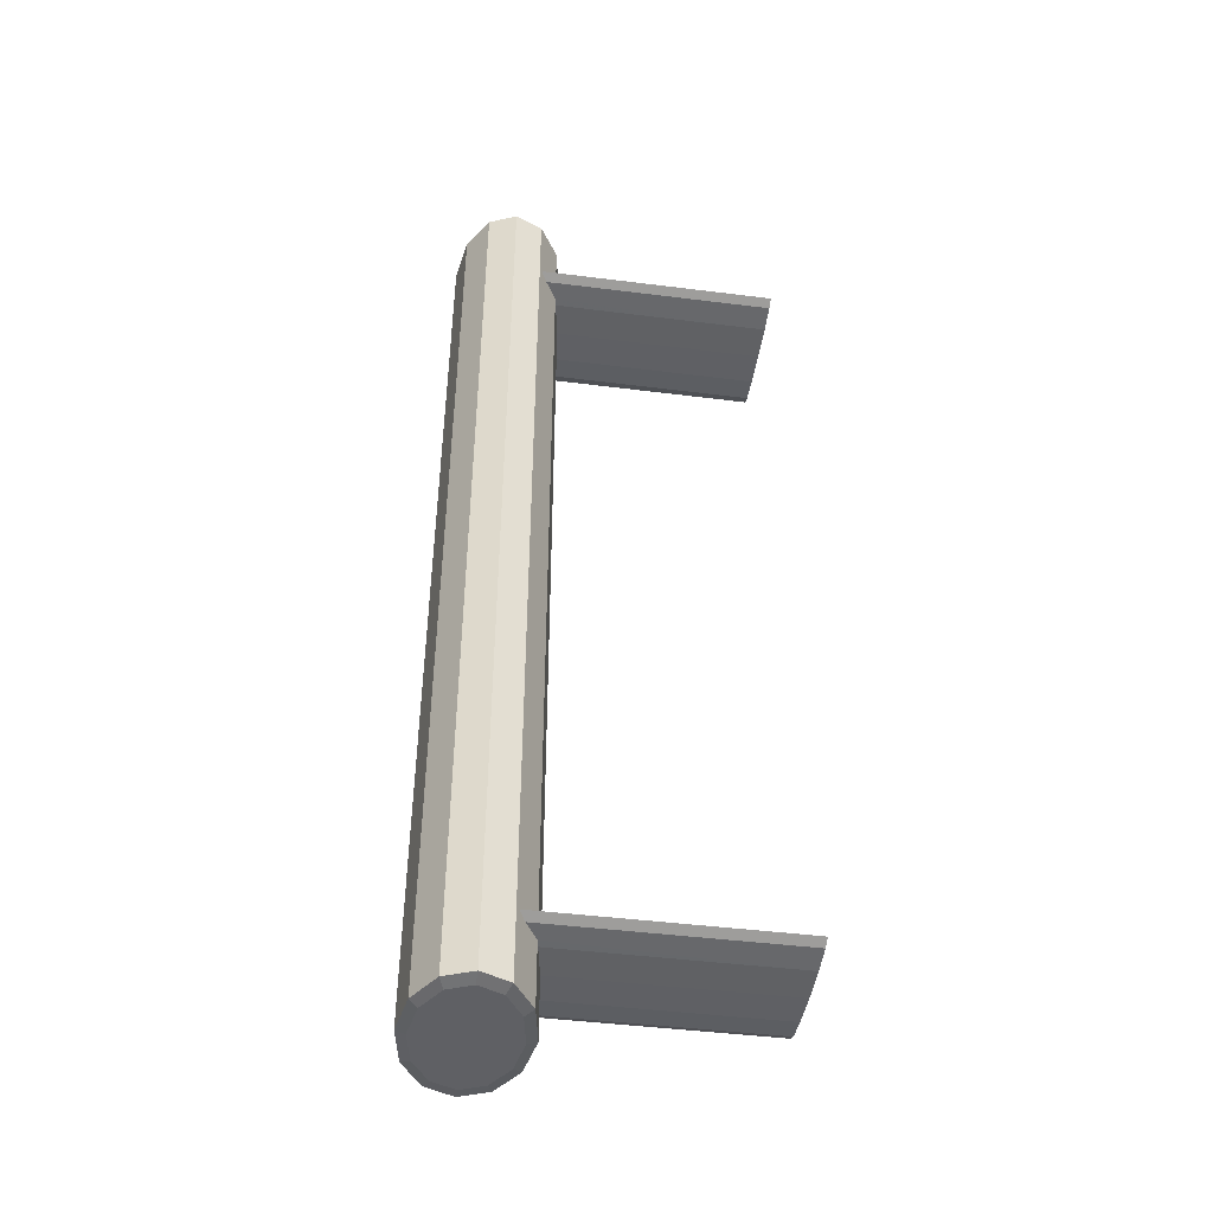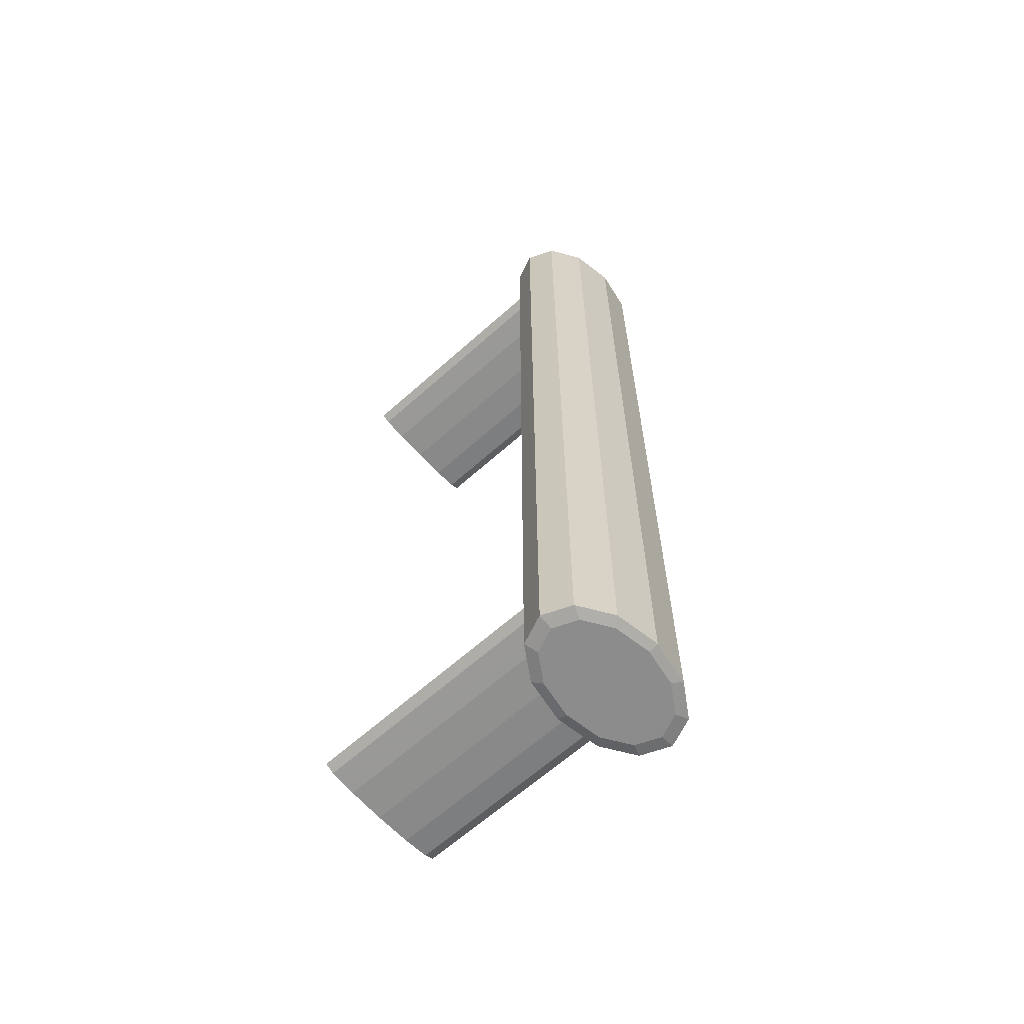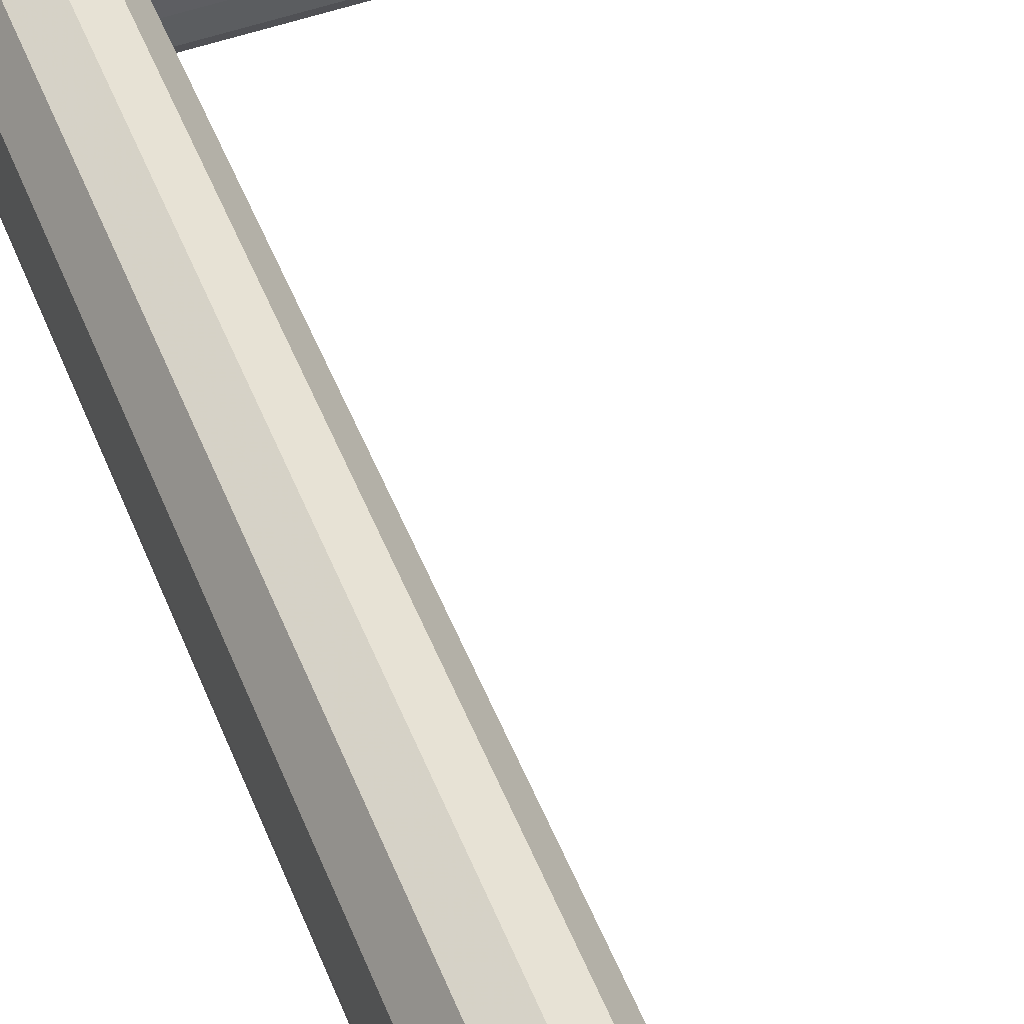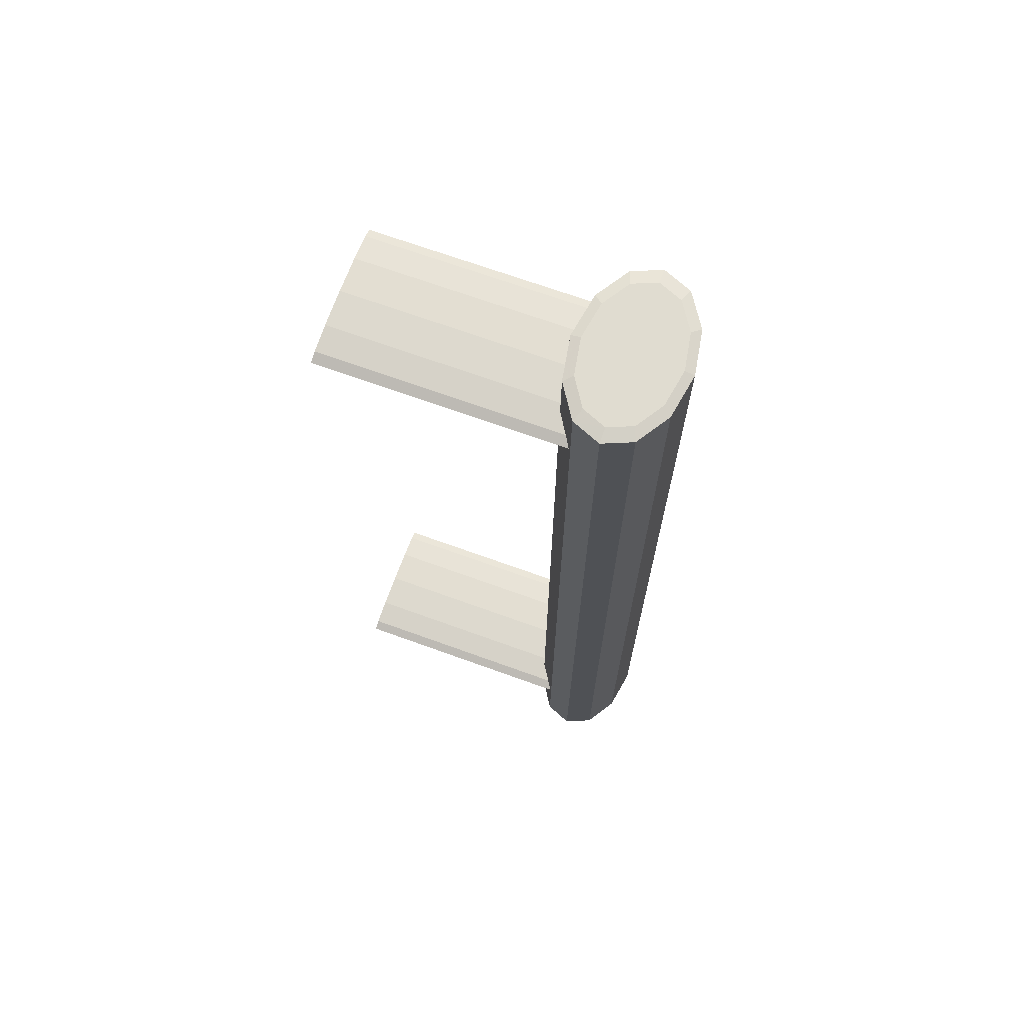
<metadata>
{"format":"obj","ext":"obj","renderer":"f3d","projection":"perspective","resolution":1024,"background":"white","views":[{"elev":-45.1,"azim":171.7,"up":"+Z"},{"elev":-64.3,"azim":42.0,"up":"+Z"},{"elev":50.5,"azim":158.7,"up":"+Y"},{"elev":69.7,"azim":19.9,"up":"+Z"}]}
</metadata>
<code>
v -0.004121 -0.007596 0.05137
v -0.004121 -0.007596 0.05026
v -0.004121 -0.008771 0.05082
v -0.004121 -0.004385 0.05178
v 0.02583 -0.008771 0.05082
v 0.02507 -0.007596 0.05137
v -0.004121 -0.004385 0.04986
v 0.02507 -0.007596 0.05026
v 0.02361 -0.005323 0.05166
v -0.004121 0 0.05192
v 0.02344 -0.004385 0.04986
v 0.02361 -0.005323 0.04998
v 0.02344 -0.004385 0.05178
v -0.004121 0 0.04971
v 0.02269 0 0.04971
v 0.02269 0 0.05192
v -0.004121 0.004386 0.05178
v -0.004121 0.004386 0.04986
v 0.02344 0.004386 0.05178
v -0.004121 0.007596 0.05137
v 0.02344 0.004386 0.04986
v 0.02361 0.005323 0.05166
v 0.02507 0.007596 0.05137
v -0.004121 0.007596 0.05026
v 0.02361 0.005323 0.04998
v 0.02583 0.008771 0.05082
v -0.004121 0.008771 0.05082
v 0.02507 0.007596 0.05026
v 0.03241 -0.007669 0.05992
v 0.02955 -0.008857 0.05992
v 0.0267 -0.007669 0.05992
v 0.0345 -0.004428 0.05992
v 0.0246 -0.004428 0.05992
v 0.03527 0 0.05992
v 0.0267 -0.007669 -0.05992
v 0.02955 -0.008857 -0.05992
v 0.02384 0 0.05992
v 0.0246 -0.004428 -0.05992
v 0.03241 -0.007669 -0.05992
v 0.0345 0.004429 0.05992
v 0.0345 -0.004428 -0.05992
v 0.03527 0 -0.05992
v 0.0246 0.004429 0.05992
v 0.02384 0 -0.05992
v 0.0345 0.004429 -0.05992
v 0.03241 0.00767 0.05992
v 0.0246 0.004429 -0.05992
v 0.0267 0.00767 0.05992
v 0.0267 0.00767 -0.05992
v 0.02955 0.008856 0.05992
v 0.03241 0.00767 -0.05992
v 0.02955 0.008856 -0.05992
v 0.02955 -0.01065 0.05958
v 0.02612 -0.00922 0.05958
v 0.03299 -0.00922 0.05958
v 0.02612 -0.00922 -0.05958
v 0.02955 -0.01065 -0.05958
v 0.02361 -0.005323 0.05958
v 0.0355 -0.005323 0.05958
v 0.03299 -0.00922 -0.05958
v 0.02361 -0.005323 -0.05958
v 0.0355 -0.005323 -0.05958
v 0.03642 0 0.05958
v 0.02269 0 0.05958
v 0.03642 0 -0.05958
v 0.0355 0.005323 0.05958
v 0.02269 0 -0.05958
v 0.02361 0.005323 0.05958
v 0.02361 0.005323 -0.05958
v 0.0355 0.005323 -0.05958
v 0.03299 0.009219 0.05958
v 0.02612 0.009219 0.05958
v 0.02612 0.009219 -0.05958
v 0.03299 0.009219 -0.05958
v 0.02955 0.01065 -0.05958
v 0.02955 0.01065 0.05958
v -0.004121 -0.007596 -0.05026
v -0.004121 -0.007596 -0.05137
v -0.004121 -0.008771 -0.05082
v -0.004121 -0.004385 -0.04986
v 0.02583 -0.008771 -0.05082
v 0.02507 -0.007596 -0.05026
v -0.004121 -0.004385 -0.05178
v 0.02507 -0.007596 -0.05137
v 0.02361 -0.005323 -0.04998
v -0.004121 0 -0.04971
v 0.02344 -0.004385 -0.05178
v 0.02361 -0.005323 -0.05166
v 0.02344 -0.004385 -0.04986
v -0.004121 0 -0.05192
v 0.02269 0 -0.05192
v 0.02269 0 -0.04971
v -0.004121 0.004386 -0.04986
v -0.004121 0.004386 -0.05178
v 0.02344 0.004386 -0.04986
v -0.004121 0.007596 -0.05026
v 0.02344 0.004386 -0.05178
v 0.02361 0.005323 -0.04998
v 0.02507 0.007596 -0.05026
v -0.004121 0.007596 -0.05137
v 0.02361 0.005323 -0.05166
v 0.02583 0.008771 -0.05082
v -0.004121 0.008771 -0.05082
v 0.02507 0.007596 -0.05137
v -0.004121 -0.007596 0.05137
v -0.004121 -0.007596 0.05137
v -0.004121 -0.007596 0.05137
v -0.004121 -0.007596 0.05026
v -0.004121 -0.007596 0.05026
v -0.004121 -0.007596 0.05026
v -0.004121 -0.008771 0.05082
v -0.004121 -0.008771 0.05082
v -0.004121 -0.008771 0.05082
v -0.004121 -0.004385 0.05178
v -0.004121 -0.004385 0.05178
v -0.004121 -0.004385 0.05178
v 0.02583 -0.008771 0.05082
v 0.02507 -0.007596 0.05137
v -0.004121 -0.004385 0.04986
v -0.004121 -0.004385 0.04986
v -0.004121 -0.004385 0.04986
v 0.02507 -0.007596 0.05026
v 0.02361 -0.005323 0.05166
v -0.004121 0 0.05192
v -0.004121 0 0.05192
v -0.004121 0 0.05192
v 0.02344 -0.004385 0.04986
v 0.02361 -0.005323 0.04998
v 0.02344 -0.004385 0.05178
v -0.004121 0 0.04971
v -0.004121 0 0.04971
v -0.004121 0 0.04971
v 0.02269 0 0.04971
v 0.02269 0 0.05192
v -0.004121 0.004386 0.05178
v -0.004121 0.004386 0.05178
v -0.004121 0.004386 0.05178
v -0.004121 0.004386 0.04986
v -0.004121 0.004386 0.04986
v -0.004121 0.004386 0.04986
v 0.02344 0.004386 0.05178
v -0.004121 0.007596 0.05137
v -0.004121 0.007596 0.05137
v -0.004121 0.007596 0.05137
v 0.02344 0.004386 0.04986
v 0.02361 0.005323 0.05166
v 0.02507 0.007596 0.05137
v -0.004121 0.007596 0.05026
v -0.004121 0.007596 0.05026
v -0.004121 0.007596 0.05026
v 0.02361 0.005323 0.04998
v 0.02583 0.008771 0.05082
v -0.004121 0.008771 0.05082
v -0.004121 0.008771 0.05082
v -0.004121 0.008771 0.05082
v 0.02507 0.007596 0.05026
v 0.03241 -0.007669 0.05992
v 0.02955 -0.008857 0.05992
v 0.0267 -0.007669 0.05992
v 0.0345 -0.004428 0.05992
v 0.0246 -0.004428 0.05992
v 0.03527 0 0.05992
v 0.0267 -0.007669 -0.05992
v 0.02955 -0.008857 -0.05992
v 0.02384 0 0.05992
v 0.0246 -0.004428 -0.05992
v 0.03241 -0.007669 -0.05992
v 0.0345 0.004429 0.05992
v 0.0345 -0.004428 -0.05992
v 0.03527 0 -0.05992
v 0.0246 0.004429 0.05992
v 0.02384 0 -0.05992
v 0.0345 0.004429 -0.05992
v 0.03241 0.00767 0.05992
v 0.0246 0.004429 -0.05992
v 0.0267 0.00767 0.05992
v 0.0267 0.00767 -0.05992
v 0.02955 0.008856 0.05992
v 0.03241 0.00767 -0.05992
v 0.02955 0.008856 -0.05992
v 0.02955 -0.01065 0.05958
v 0.02955 -0.01065 0.05958
v 0.02955 -0.01065 0.05958
v 0.02612 -0.00922 0.05958
v 0.02612 -0.00922 0.05958
v 0.02612 -0.00922 0.05958
v 0.02612 -0.00922 0.05958
v 0.02612 -0.00922 0.05958
v 0.03299 -0.00922 0.05958
v 0.03299 -0.00922 0.05958
v 0.03299 -0.00922 0.05958
v 0.03299 -0.00922 0.05958
v 0.03299 -0.00922 0.05958
v 0.02612 -0.00922 -0.05958
v 0.02612 -0.00922 -0.05958
v 0.02612 -0.00922 -0.05958
v 0.02612 -0.00922 -0.05958
v 0.02612 -0.00922 -0.05958
v 0.02955 -0.01065 -0.05958
v 0.02955 -0.01065 -0.05958
v 0.02955 -0.01065 -0.05958
v 0.02361 -0.005323 0.05958
v 0.02361 -0.005323 0.05958
v 0.02361 -0.005323 0.05958
v 0.0355 -0.005323 0.05958
v 0.0355 -0.005323 0.05958
v 0.0355 -0.005323 0.05958
v 0.03299 -0.00922 -0.05958
v 0.03299 -0.00922 -0.05958
v 0.03299 -0.00922 -0.05958
v 0.03299 -0.00922 -0.05958
v 0.03299 -0.00922 -0.05958
v 0.02361 -0.005323 -0.05958
v 0.02361 -0.005323 -0.05958
v 0.02361 -0.005323 -0.05958
v 0.0355 -0.005323 -0.05958
v 0.0355 -0.005323 -0.05958
v 0.0355 -0.005323 -0.05958
v 0.03642 0 0.05958
v 0.03642 0 0.05958
v 0.03642 0 0.05958
v 0.02269 0 0.05958
v 0.02269 0 0.05958
v 0.02269 0 0.05958
v 0.03642 0 -0.05958
v 0.03642 0 -0.05958
v 0.03642 0 -0.05958
v 0.0355 0.005323 0.05958
v 0.0355 0.005323 0.05958
v 0.0355 0.005323 0.05958
v 0.02269 0 -0.05958
v 0.02269 0 -0.05958
v 0.02269 0 -0.05958
v 0.02361 0.005323 0.05958
v 0.02361 0.005323 0.05958
v 0.02361 0.005323 0.05958
v 0.02361 0.005323 -0.05958
v 0.02361 0.005323 -0.05958
v 0.02361 0.005323 -0.05958
v 0.0355 0.005323 -0.05958
v 0.0355 0.005323 -0.05958
v 0.0355 0.005323 -0.05958
v 0.03299 0.009219 0.05958
v 0.03299 0.009219 0.05958
v 0.03299 0.009219 0.05958
v 0.03299 0.009219 0.05958
v 0.03299 0.009219 0.05958
v 0.02612 0.009219 0.05958
v 0.02612 0.009219 0.05958
v 0.02612 0.009219 0.05958
v 0.02612 0.009219 0.05958
v 0.02612 0.009219 0.05958
v 0.02612 0.009219 -0.05958
v 0.02612 0.009219 -0.05958
v 0.02612 0.009219 -0.05958
v 0.02612 0.009219 -0.05958
v 0.02612 0.009219 -0.05958
v 0.03299 0.009219 -0.05958
v 0.03299 0.009219 -0.05958
v 0.03299 0.009219 -0.05958
v 0.03299 0.009219 -0.05958
v 0.03299 0.009219 -0.05958
v 0.02955 0.01065 -0.05958
v 0.02955 0.01065 -0.05958
v 0.02955 0.01065 -0.05958
v 0.02955 0.01065 0.05958
v 0.02955 0.01065 0.05958
v 0.02955 0.01065 0.05958
v -0.004121 -0.007596 -0.05026
v -0.004121 -0.007596 -0.05026
v -0.004121 -0.007596 -0.05026
v -0.004121 -0.007596 -0.05137
v -0.004121 -0.007596 -0.05137
v -0.004121 -0.007596 -0.05137
v -0.004121 -0.008771 -0.05082
v -0.004121 -0.008771 -0.05082
v -0.004121 -0.008771 -0.05082
v -0.004121 -0.004385 -0.04986
v -0.004121 -0.004385 -0.04986
v -0.004121 -0.004385 -0.04986
v 0.02583 -0.008771 -0.05082
v 0.02507 -0.007596 -0.05026
v -0.004121 -0.004385 -0.05178
v -0.004121 -0.004385 -0.05178
v -0.004121 -0.004385 -0.05178
v 0.02507 -0.007596 -0.05137
v 0.02361 -0.005323 -0.04998
v -0.004121 0 -0.04971
v -0.004121 0 -0.04971
v -0.004121 0 -0.04971
v 0.02344 -0.004385 -0.05178
v 0.02361 -0.005323 -0.05166
v 0.02344 -0.004385 -0.04986
v -0.004121 0 -0.05192
v -0.004121 0 -0.05192
v -0.004121 0 -0.05192
v 0.02269 0 -0.05192
v 0.02269 0 -0.04971
v -0.004121 0.004386 -0.04986
v -0.004121 0.004386 -0.04986
v -0.004121 0.004386 -0.04986
v -0.004121 0.004386 -0.05178
v -0.004121 0.004386 -0.05178
v -0.004121 0.004386 -0.05178
v 0.02344 0.004386 -0.04986
v -0.004121 0.007596 -0.05026
v -0.004121 0.007596 -0.05026
v -0.004121 0.007596 -0.05026
v 0.02344 0.004386 -0.05178
v 0.02361 0.005323 -0.04998
v 0.02507 0.007596 -0.05026
v -0.004121 0.007596 -0.05137
v -0.004121 0.007596 -0.05137
v -0.004121 0.007596 -0.05137
v 0.02361 0.005323 -0.05166
v 0.02583 0.008771 -0.05082
v -0.004121 0.008771 -0.05082
v -0.004121 0.008771 -0.05082
v -0.004121 0.008771 -0.05082
v 0.02507 0.007596 -0.05137
f 112 109 106
f 115 106 109
f 3 5 2
f 105 118 111
f 105 114 118
f 120 115 109
f 8 2 5
f 117 111 118
f 123 118 114
f 125 115 120
f 7 2 11
f 8 12 2
f 129 123 114
f 114 124 129
f 131 125 120
f 12 11 2
f 11 15 7
f 134 129 124
f 136 125 131
f 14 7 15
f 124 135 134
f 139 136 131
f 14 15 18
f 141 134 135
f 143 136 139
f 21 18 15
f 141 135 146
f 142 147 135
f 149 143 139
f 21 25 18
f 146 135 147
f 147 142 152
f 154 143 149
f 24 18 28
f 25 28 18
f 153 152 142
f 27 24 26
f 28 26 24
f 107 110 113
f 110 107 116
f 108 117 111
f 3 6 1
f 6 4 1
f 110 116 121
f 117 108 122
f 6 3 5
f 4 6 9
f 121 116 126
f 127 108 119
f 108 128 122
f 4 9 13
f 13 10 4
f 121 126 132
f 108 127 128
f 119 133 127
f 10 13 16
f 132 126 137
f 133 119 130
f 16 17 10
f 132 137 140
f 138 133 130
f 17 16 19
f 140 137 144
f 133 138 145
f 22 17 19
f 17 23 20
f 140 144 150
f 138 151 145
f 23 17 22
f 26 20 23
f 150 144 155
f 156 138 148
f 138 156 151
f 20 26 27
f 152 148 153
f 148 152 156
f 29 31 30
f 32 31 29
f 32 33 31
f 34 33 32
f 34 37 33
f 40 37 34
f 166 169 163
f 163 167 164
f 40 43 37
f 166 170 169
f 163 169 167
f 46 43 40
f 172 170 166
f 172 173 170
f 46 48 43
f 175 173 172
f 48 46 50
f 177 179 175
f 175 179 173
f 179 177 180
f 181 158 157
f 158 159 157
f 184 158 181
f 181 157 189
f 157 159 160
f 184 159 158
f 187 182 197
f 157 160 189
f 182 192 200
f 159 161 160
f 202 159 184
f 200 197 182
f 185 195 203
f 160 205 189
f 211 200 192
f 160 161 162
f 202 161 159
f 35 56 57
f 214 203 195
f 207 218 191
f 219 205 160
f 36 57 60
f 210 191 218
f 161 165 162
f 219 160 162
f 202 165 161
f 35 38 56
f 36 35 57
f 203 214 223
f 38 61 56
f 218 207 227
f 221 227 207
f 39 36 60
f 62 39 60
f 162 165 168
f 228 219 162
f 202 222 165
f 35 41 38
f 36 39 35
f 232 223 214
f 38 67 61
f 42 62 65
f 221 230 227
f 62 41 39
f 165 171 168
f 168 228 162
f 222 234 165
f 41 42 38
f 39 41 35
f 232 238 223
f 38 44 67
f 42 41 62
f 45 42 65
f 242 227 230
f 168 171 174
f 165 234 171
f 174 228 168
f 235 223 238
f 38 42 44
f 67 47 69
f 44 47 67
f 42 45 44
f 70 45 65
f 230 245 242
f 171 176 174
f 234 248 171
f 174 243 228
f 238 254 235
f 49 69 47
f 44 45 47
f 70 74 45
f 260 242 245
f 178 174 176
f 248 176 171
f 249 235 254
f 174 178 243
f 49 73 69
f 47 51 49
f 45 51 47
f 74 51 45
f 262 247 265
f 178 176 266
f 176 248 266
f 252 257 268
f 178 266 243
f 73 49 52
f 52 49 51
f 75 51 74
f 268 265 247
f 265 268 257
f 73 52 75
f 75 52 51
f 29 30 53
f 53 30 54
f 55 29 53
f 30 31 54
f 198 183 188
f 55 32 29
f 201 193 183
f 54 31 58
f 183 198 201
f 204 196 186
f 55 59 32
f 193 201 212
f 31 33 58
f 199 194 163
f 196 204 215
f 190 217 206
f 32 59 63
f 208 199 164
f 217 190 209
f 34 32 63
f 33 37 58
f 194 166 163
f 199 163 164
f 224 215 204
f 194 213 166
f 226 206 217
f 206 226 220
f 208 164 167
f 208 167 216
f 34 63 66
f 37 64 58
f 215 224 233
f 213 231 166
f 225 216 170
f 226 229 220
f 167 169 216
f 34 66 40
f 37 68 64
f 224 239 233
f 231 172 166
f 216 169 170
f 225 170 173
f 229 226 241
f 43 68 37
f 40 66 46
f 239 224 236
f 237 175 231
f 231 175 172
f 225 173 240
f 241 244 229
f 43 72 68
f 66 71 46
f 236 255 239
f 175 237 177
f 173 258 240
f 244 241 259
f 43 48 72
f 255 236 250
f 71 50 46
f 237 253 177
f 173 179 258
f 264 246 261
f 76 48 50
f 76 72 48
f 267 256 251
f 71 76 50
f 180 177 253
f 258 179 263
f 246 264 267
f 256 267 264
f 263 180 253
f 179 180 263
f 272 281 275
f 79 82 77
f 82 80 77
f 281 272 286
f 82 79 81
f 80 82 85
f 291 272 283
f 272 292 286
f 80 85 89
f 89 86 80
f 272 291 292
f 283 297 291
f 86 89 92
f 297 283 294
f 92 93 86
f 302 297 294
f 93 92 95
f 297 302 309
f 98 93 95
f 93 99 96
f 302 315 309
f 99 93 98
f 102 96 99
f 320 302 312
f 302 320 315
f 96 102 103
f 316 312 317
f 312 316 320
f 276 273 270
f 279 270 273
f 79 81 78
f 269 282 275
f 269 278 282
f 284 279 273
f 84 78 81
f 281 275 282
f 287 282 278
f 289 279 284
f 83 78 87
f 84 88 78
f 293 287 278
f 278 288 293
f 295 289 284
f 88 87 78
f 87 91 83
f 298 293 288
f 300 289 295
f 90 83 91
f 288 299 298
f 303 300 295
f 90 91 94
f 305 298 299
f 307 300 303
f 97 94 91
f 305 299 310
f 306 311 299
f 313 307 303
f 97 101 94
f 310 299 311
f 311 306 316
f 318 307 313
f 100 94 104
f 101 104 94
f 317 316 306
f 103 100 102
f 104 102 100
f 271 274 277
f 274 271 280
f 274 280 285
f 285 280 290
f 285 290 296
f 296 290 301
f 296 301 304
f 304 301 308
f 304 308 314
f 314 308 319

</code>
